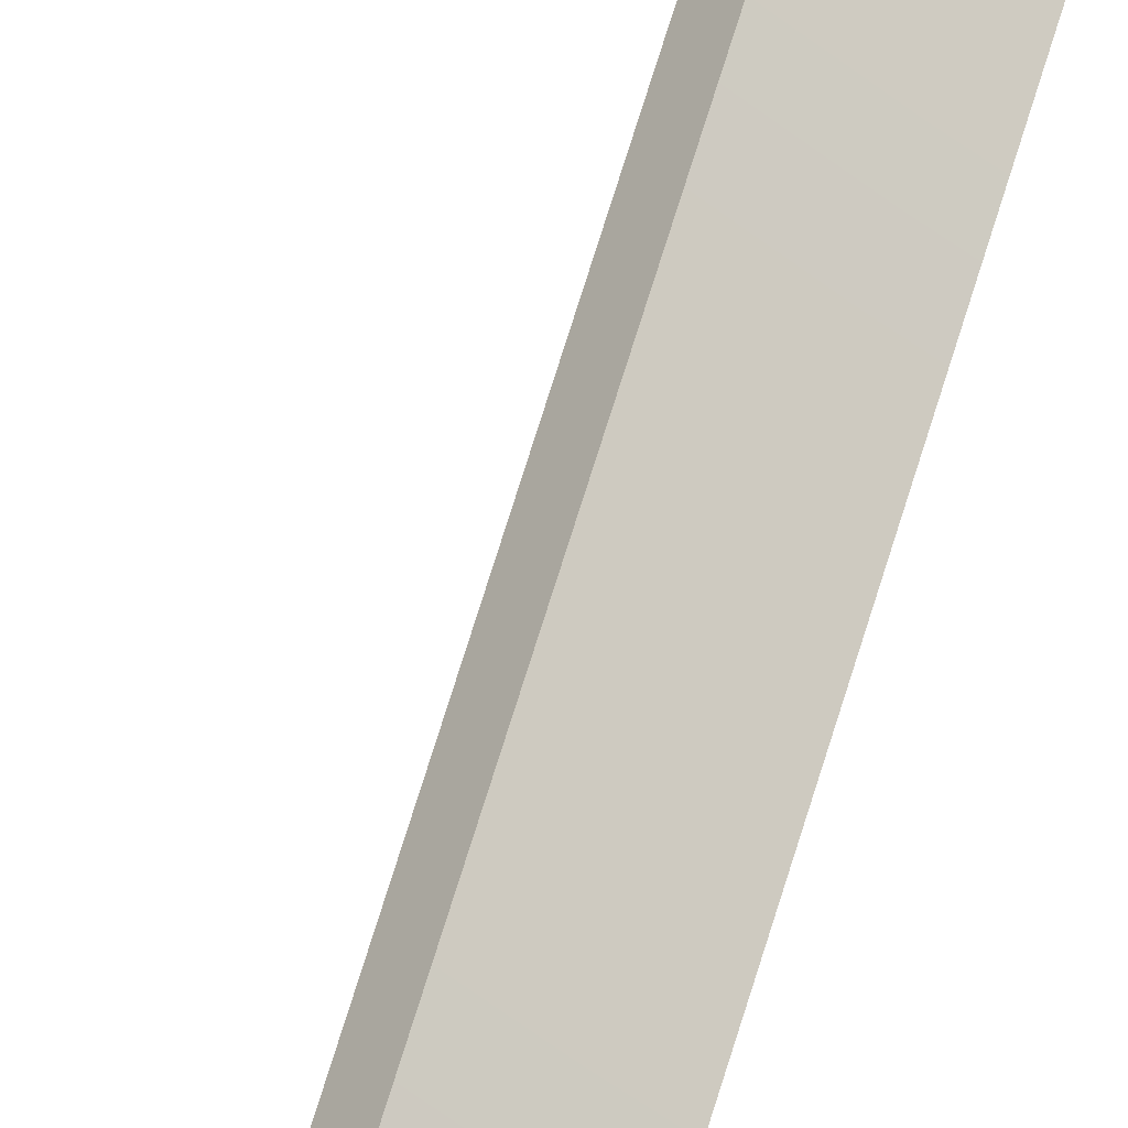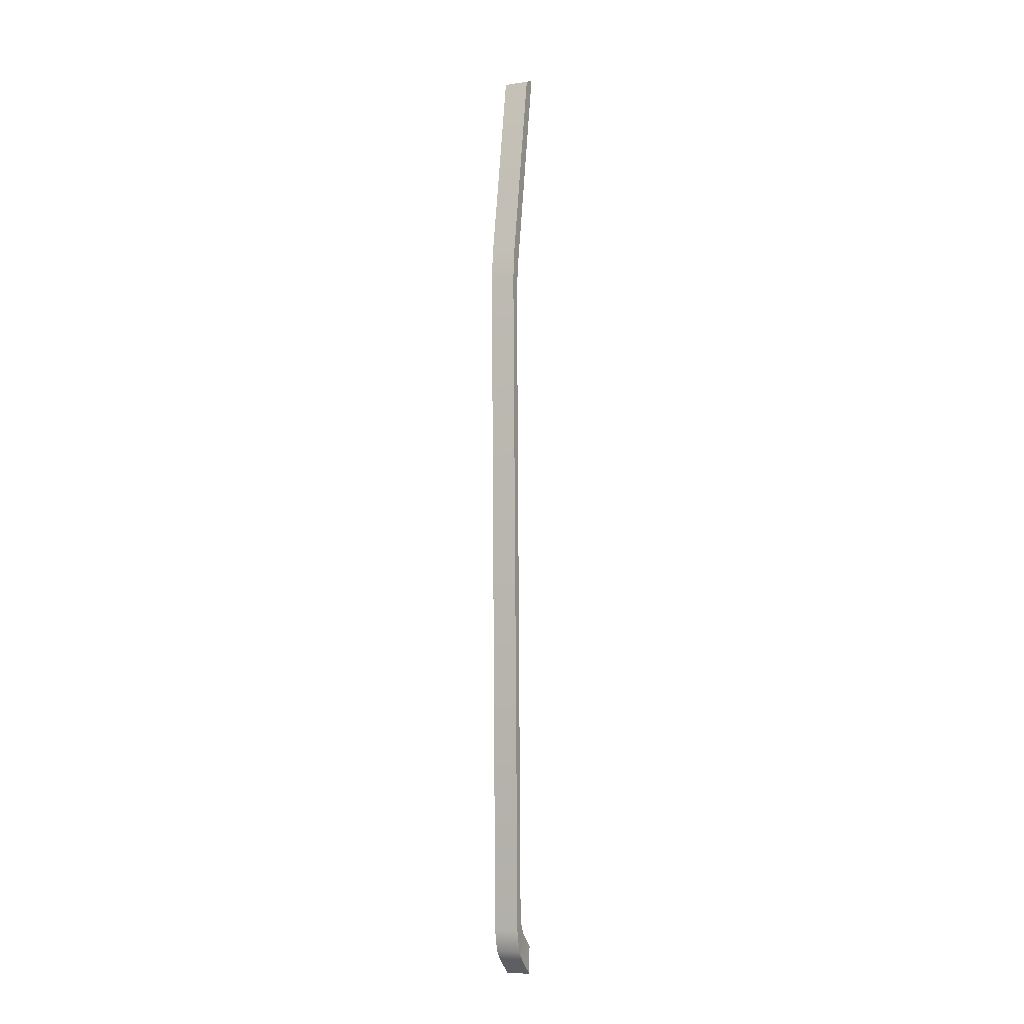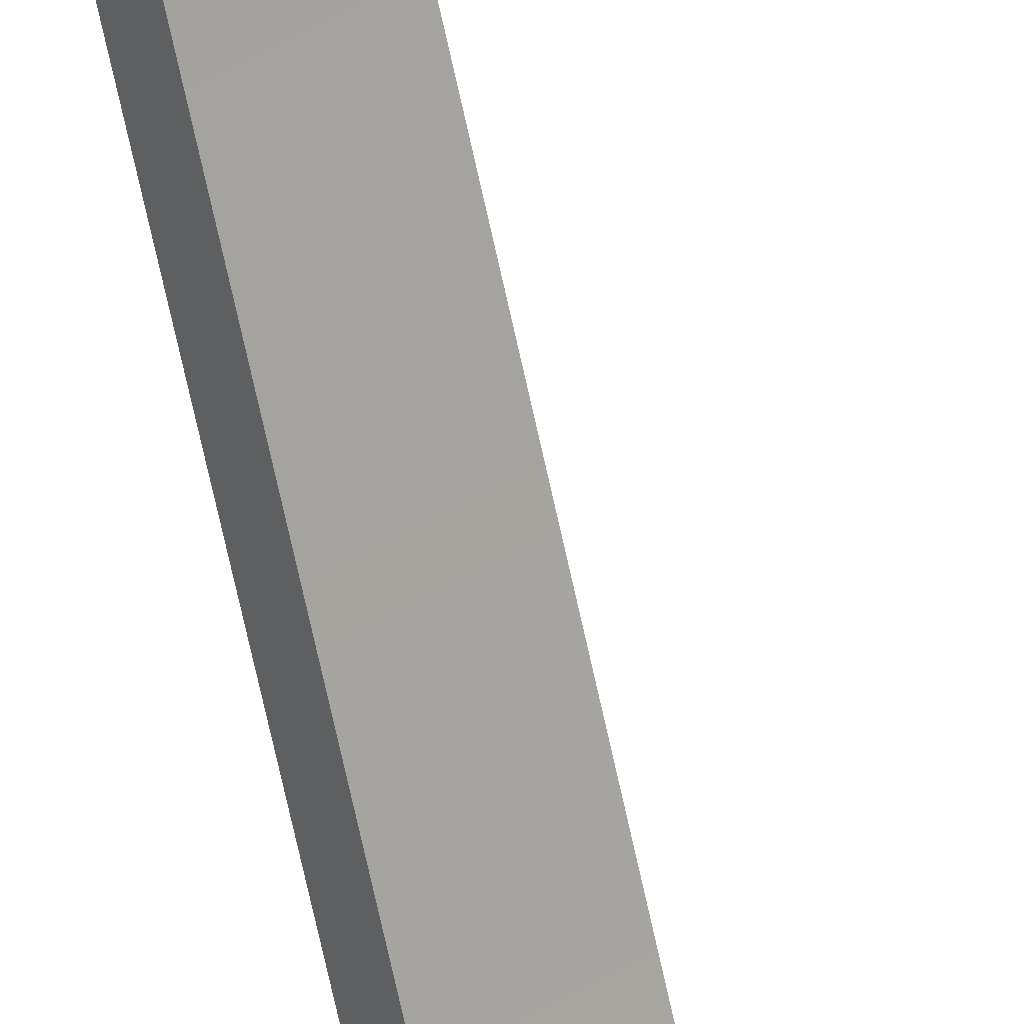
<metadata>
{"format":"obj","ext":"obj","renderer":"f3d","projection":"perspective","resolution":1024,"background":"white","views":[{"elev":57.7,"azim":-165.1,"up":"+Y"},{"elev":-6.5,"azim":-116.5,"up":"+Z"},{"elev":-66.6,"azim":11.6,"up":"+Y"}]}
</metadata>
<code>
g FlashPin
v -0.4218 0.2668 -2.743
v -0.2084 0.01066 0.1213
v -0.09661 -0.1236 0.1913
v -0.5039 0.3654 -2.546
v -0.5238 0.3894 -2.942
v -0.4417 0.2908 -3.139
v -0.4349 0.2826 -12.07
v -0.3666 0.2006 -11.8
v -0.3958 0.2344 -12.36
v -0.3473 0.1761 -12
v -0.3131 0.1417 -12.5
v -0.3058 0.1329 -12.11
v -0.19 -0.02543 -12.69
v -0.1871 -0.02888 -12.31
v -0.5039 0.3654 -2.546
v 0.0495 0.2255 0.1213
v -0.2084 0.01066 0.1213
v -0.246 0.5802 -2.546
v -0.2659 0.6042 -2.942
v -0.5238 0.3894 -2.942
v -0.177 0.4974 -12.07
v -0.4349 0.2826 -12.07
v -0.1379 0.4492 -12.36
v -0.3958 0.2344 -12.36
v -0.05522 0.3565 -12.5
v -0.3131 0.1417 -12.5
v -0.246 0.5802 -2.546
v 0.1613 0.09123 0.1913
v 0.0495 0.2255 0.1213
v -0.1639 0.4816 -2.743
v -0.1838 0.5056 -3.139
v -0.2659 0.6042 -2.942
v -0.1087 0.4154 -11.8
v -0.177 0.4974 -12.07
v -0.08938 0.3909 -12
v -0.1379 0.4492 -12.36
v -0.04785 0.3477 -12.11
v -0.05522 0.3565 -12.5
v 0.07081 0.1859 -12.31
v 0.06794 0.1894 -12.69
v -0.1639 0.4816 -2.743
v -0.09661 -0.1236 0.1913
v 0.1613 0.09123 0.1913
v -0.4218 0.2668 -2.743
v -0.4417 0.2908 -3.139
v -0.1838 0.5056 -3.139
v -0.3666 0.2006 -11.8
v -0.1087 0.4154 -11.8
v -0.3473 0.1761 -12
v -0.08938 0.3909 -12
v -0.3058 0.1329 -12.11
v -0.04785 0.3477 -12.11
v -0.1871 -0.02888 -12.31
v 0.07081 0.1859 -12.31
v -0.19 -0.02543 -12.69
v 0.06794 0.1894 -12.69
v 0.0495 0.2255 0.1213
v 0.1613 0.09123 0.1913
v -0.09661 -0.1236 0.1913
v -0.2084 0.01066 0.1213
v -0.3131 0.1417 -12.5
v -0.19 -0.02543 -12.69
v 0.06794 0.1894 -12.69
v -0.05522 0.3565 -12.5
g FlashPin_0
f 3 2 1
f 2 4 1
f 4 5 1
f 5 6 1
f 5 7 6
f 7 8 6
f 7 9 8
f 9 10 8
f 9 11 10
f 11 12 10
f 11 13 12
f 13 14 12
f 17 16 15
f 16 18 15
f 18 19 15
f 19 20 15
f 19 21 20
f 21 22 20
f 21 23 22
f 23 24 22
f 23 25 24
f 25 26 24
f 29 28 27
f 28 30 27
f 30 31 27
f 31 32 27
f 31 33 32
f 33 34 32
f 33 35 34
f 35 36 34
f 35 37 36
f 37 38 36
f 37 39 38
f 39 40 38
f 43 42 41
f 42 44 41
f 44 45 41
f 45 46 41
f 45 47 46
f 47 48 46
f 47 49 48
f 49 50 48
f 49 51 50
f 51 52 50
f 51 53 52
f 53 54 52
f 54 53 55
f 56 54 55
f 59 58 57
f 60 59 57
f 63 62 61
f 64 63 61

</code>
